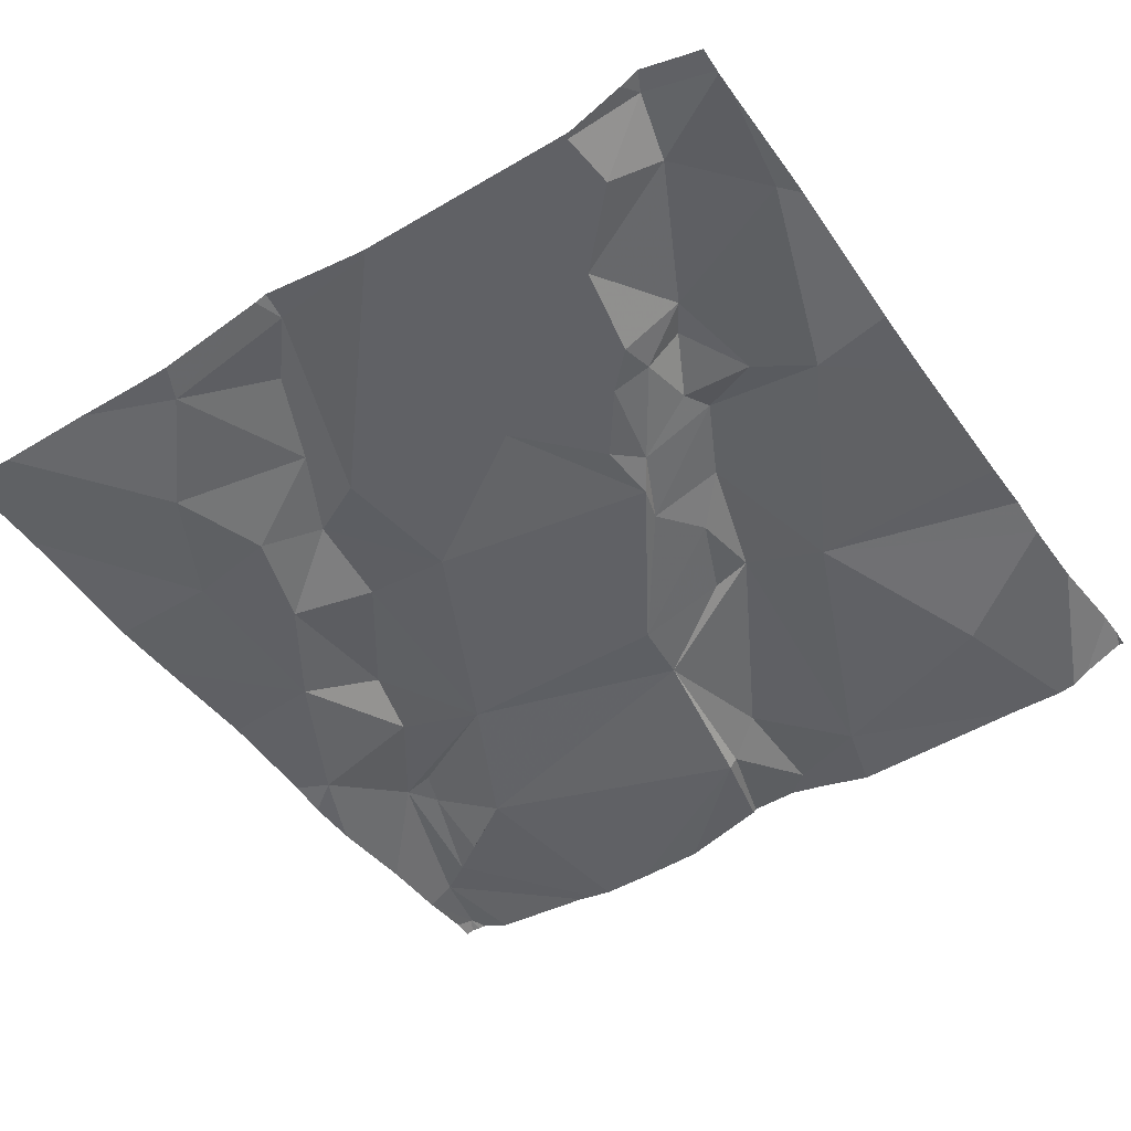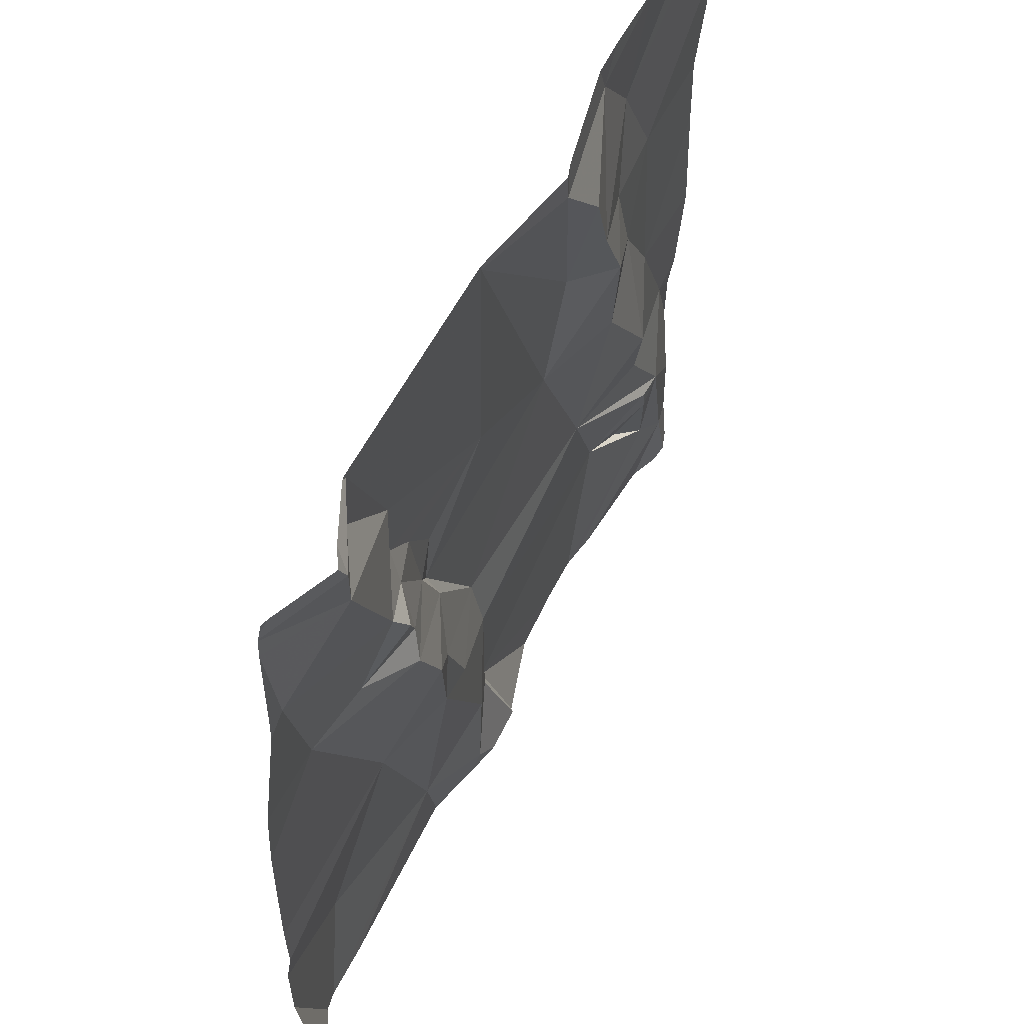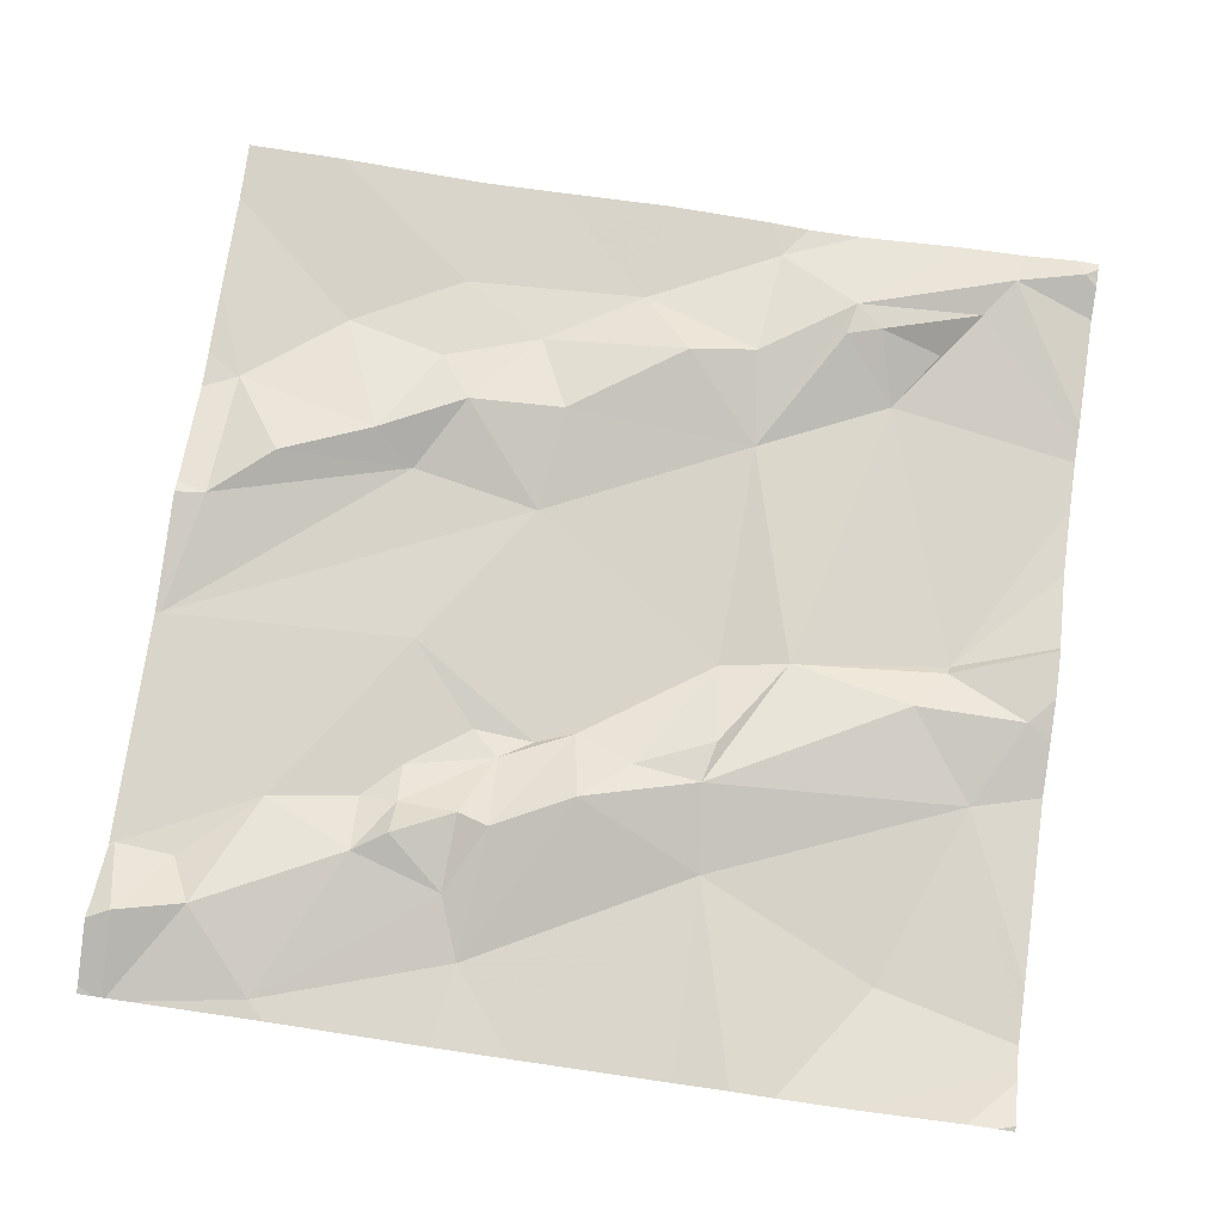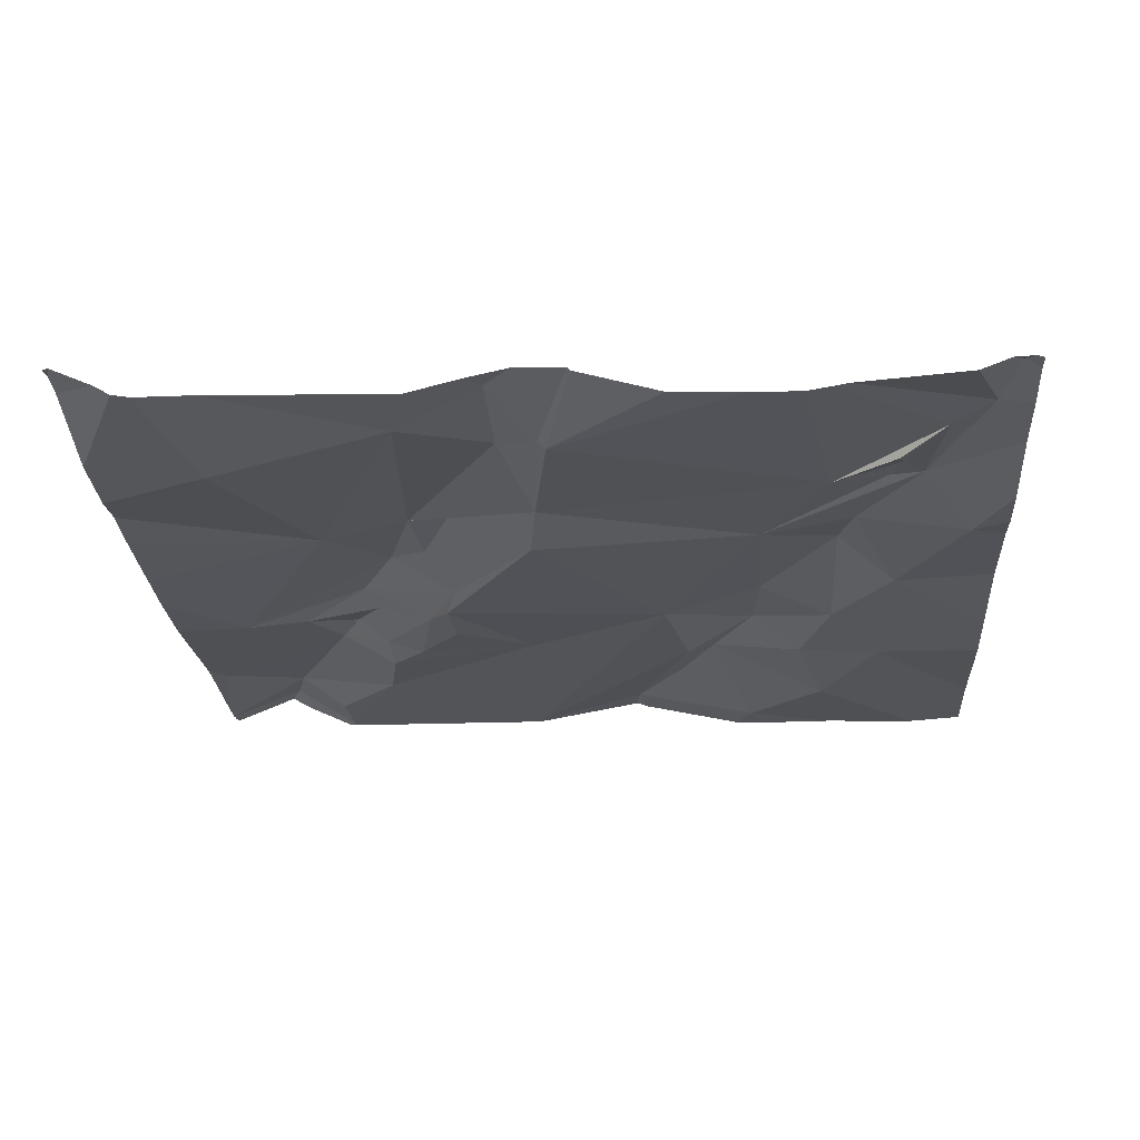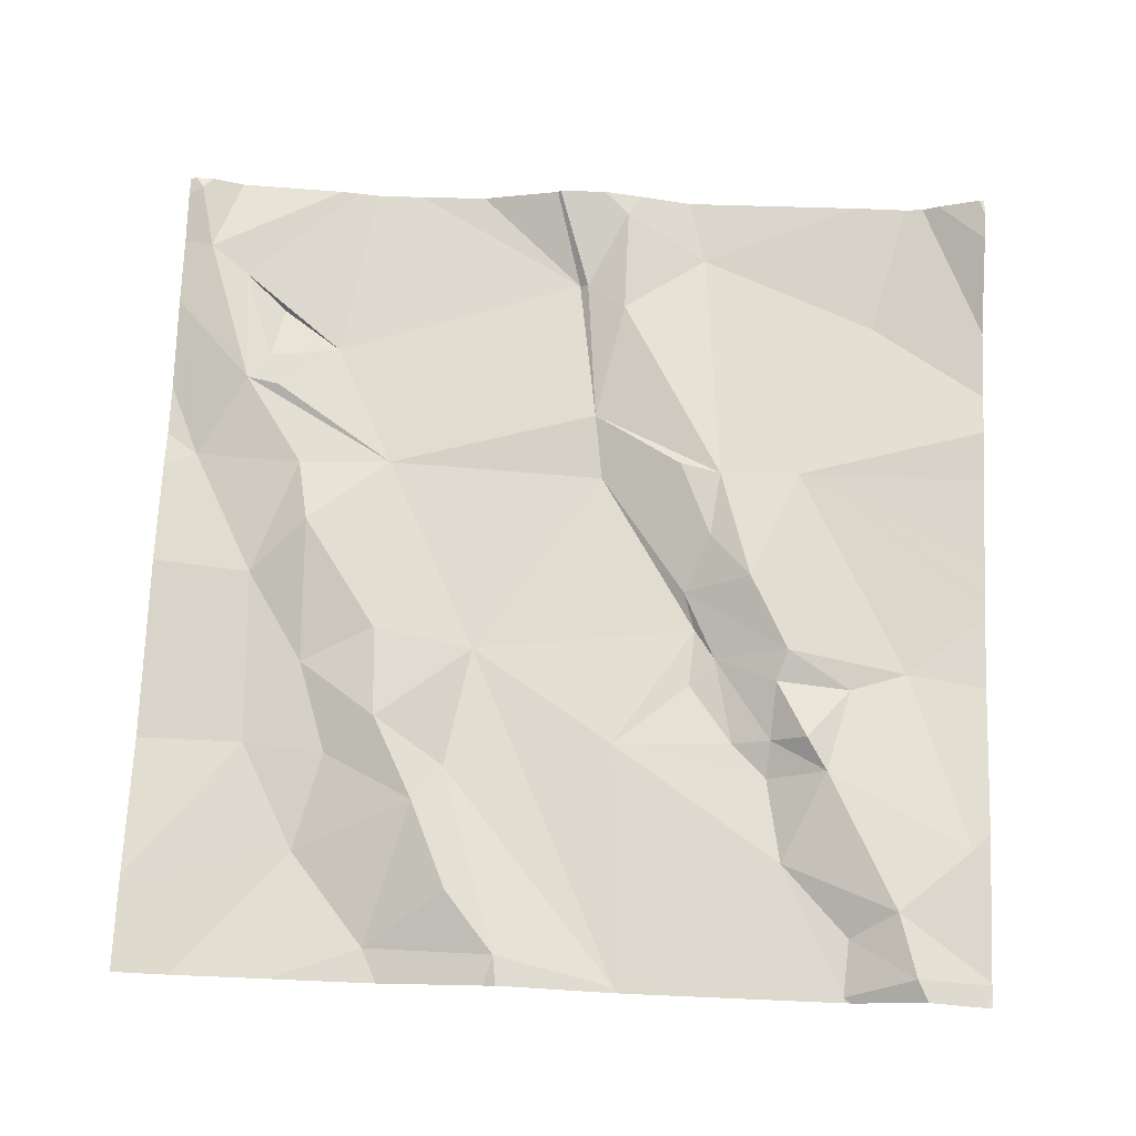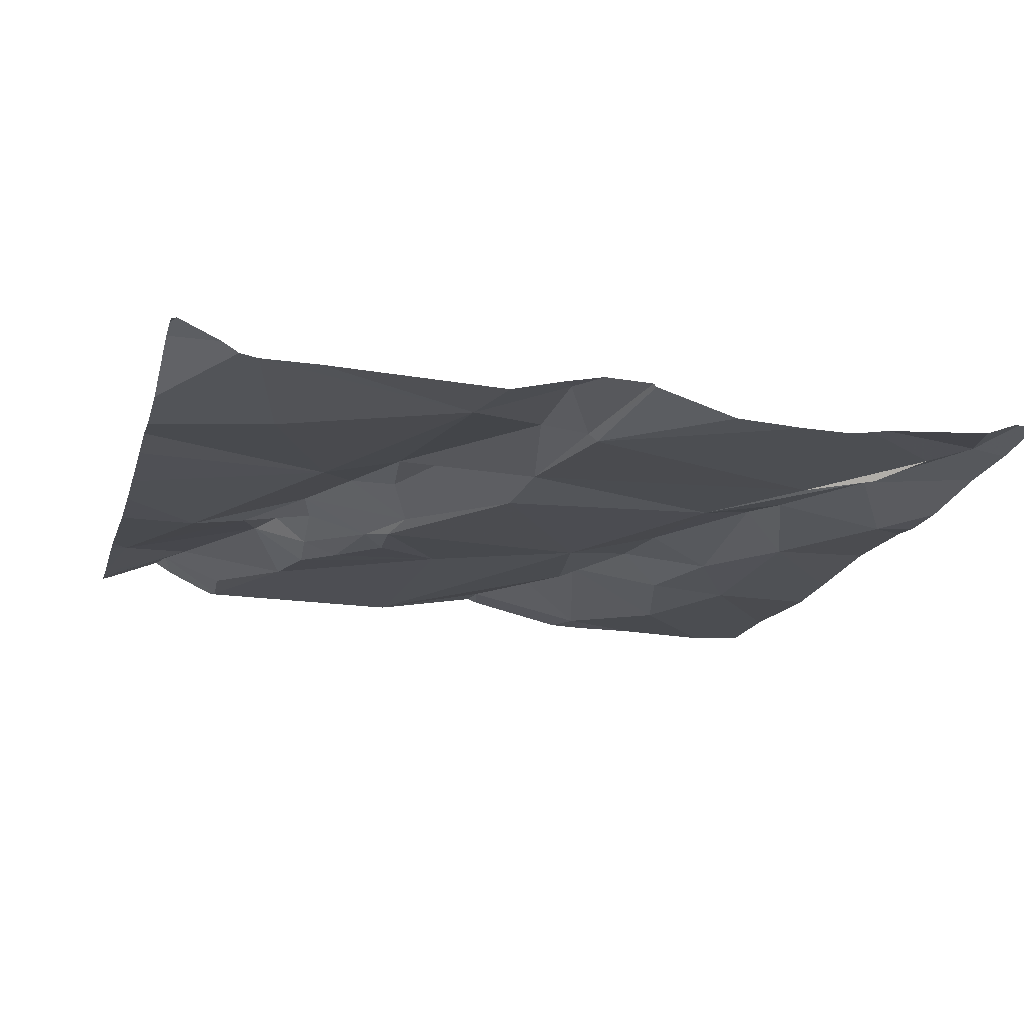
<metadata>
{"format":"obj","ext":"obj","renderer":"f3d","projection":"perspective","resolution":1024,"background":"white","views":[{"elev":-46.4,"azim":-146.2,"up":"+Z"},{"elev":55.7,"azim":-63.3,"up":"+Y"},{"elev":75.0,"azim":-81.8,"up":"+Z"},{"elev":-25.3,"azim":3.9,"up":"+Z"},{"elev":73.6,"azim":-177.5,"up":"+Z"},{"elev":-19.1,"azim":-14.7,"up":"+Z"}]}
</metadata>
<code>
v -116.3 264.7 500.6
v -116.3 265.2 500.6
v -116.3 265.3 500.6
v -116.3 264.8 500.6
v -117.2 265.1 500.6
v -116.3 265 500.6
v -117.1 265.3 500.6
v -116.3 265 500.6
v -116.3 264.4 500.6
v -116.3 265.2 500.6
v -116.3 264.4 500.6
v -117.1 264.9 500.6
v -116.8 264.6 500.6
v -116.5 264.5 500.5
v -116.7 264.5 500.5
v -117.1 264.5 500.5
v -116.7 265.3 500.6
v -116.9 264.4 500.5
v -116.8 265.3 500.6
v -116.8 264.5 500.6
v -116.8 264.5 500.5
v -116.8 264.4 500.6
v -117.1 265.3 500.6
v -116.7 265.3 500.6
v -116.6 265.2 500.6
v -116.6 265.1 500.6
v -117 264.7 500.6
v -117 264.9 500.6
v -117 264.9 500.6
v -117.1 264.9 500.6
v -116.9 264.9 500.6
v -116.9 264.9 500.6
v -116.9 264.8 500.6
v -117 265 500.6
v -117 265 500.6
v -117 265 500.6
v -116.8 265 500.6
v -116.6 264.9 500.6
v -116.5 265.3 500.6
v -116.6 265.1 500.6
v -116.9 264.7 500.6
v -117.1 265.2 500.6
v -116.8 265.3 500.6
v -117 265.1 500.6
v -117.1 265.3 500.6
v -116.9 264.8 500.6
v -117.1 265.3 500.6
v -116.8 264.7 500.5
v -116.9 264.7 500.6
v -116.9 264.8 500.6
v -117.1 265.2 500.6
v -116.9 265 500.6
v -116.9 264.9 500.6
v -116.5 264.9 500.6
v -116.4 264.8 500.6
v -116.5 264.7 500.6
v -117.1 265.3 500.6
v -117 265.1 500.6
v -116.5 265 500.6
v -116.5 265 500.6
v -116.5 265.2 500.6
v -116.4 264.9 500.6
v -116.8 265.3 500.6
v -116.5 265.3 500.6
v -116.3 264.4 500.6
v -116.3 264.4 500.6
v -117.1 264.3 500.5
v -116.9 264.3 500.5
v -116.7 264.3 500.6
v -116.8 264.3 500.6
v -117.1 264.3 500.5
v -116.4 265 500.6
v -116.4 264.8 500.6
v -116.8 264.3 500.6
v -116.3 264.7 500.6
v -116.4 264.7 500.6
v -116.4 264.6 500.6
v -116.3 264.5 500.6
v -116.4 264.6 500.6
v -116.4 264.6 500.6
v -116.4 264.5 500.5
v -116.6 265.3 500.6
v -117.2 264.3 500.6
v -117.2 265.1 500.6
v -117.2 265.1 500.6
v -117.2 265.2 500.6
v -117.2 265.1 500.6
v -117.2 265.3 500.6
v -116.7 265.3 500.6
v -117.2 264.4 500.6
v -117.2 264.9 500.6
v -117.2 264.9 500.6
v -117.2 264.5 500.6
v -117.2 264.6 500.6
v -117.2 264.8 500.6
v -117.2 264.7 500.6
v -117.2 264.4 500.6
v -117.2 265.3 500.6
v -117.2 264.6 500.6
v -117.2 265.3 500.6
v -116.3 264.7 500.5
v -116.3 264.5 500.6
v -116.3 264.6 500.5
v -117.2 265.3 500.6
v -117.1 265.3 500.6
v -116.7 264.3 500.6
v -116.6 264.3 500.5
v -116.5 264.3 500.5
v -116.5 264.3 500.5
v -116.3 264.3 500.5
v -116.4 264.3 500.5
v -116.5 264.3 500.5
v -116.3 264.3 500.6
v -116.3 264.3 500.6
v -116.3 264.3 500.6
v -117.2 264.3 500.6
v -117.2 264.3 500.6
v -117.2 264.3 500.6
v -117.2 264.3 500.6
v -116.3 264.3 500.6
v -116.3 264.3 500.6
v -116.8 265.3 500.6
v -116.3 265.3 500.6
v -116.4 265.3 500.6
v -116.3 265.3 500.6
v -117.2 265.3 500.6
v -116.3 265.3 500.6
f 108 15 107
f 103 75 102
f 102 77 9
f 126 88 104
f 101 75 103
f 12 5 84
f 14 13 15
f 93 16 94
f 21 20 22
f 18 22 20
f 125 61 123
f 25 24 26
f 69 21 106
f 107 15 69
f 29 28 30
f 32 31 33
f 35 34 36
f 38 37 32
f 39 25 40
f 29 30 12
f 97 90 118
f 18 20 41
f 86 42 98
f 38 26 43
f 24 43 26
f 44 43 45
f 1 75 101
f 12 27 46
f 124 39 61
f 49 48 50
f 49 41 13
f 13 48 49
f 29 31 28
f 44 51 42
f 34 28 31
f 37 52 53
f 48 33 50
f 36 30 35
f 35 30 28
f 35 28 34
f 55 54 56
f 36 44 42
f 89 39 82
f 37 38 43
f 37 58 52
f 38 32 48
f 40 25 26
f 32 33 48
f 27 12 91
f 40 26 59
f 56 13 14
f 18 27 16
f 50 46 41
f 37 53 32
f 58 34 52
f 48 13 56
f 41 49 50
f 56 54 38
f 27 41 46
f 32 53 31
f 46 50 33
f 21 15 13
f 41 27 18
f 94 27 99
f 44 58 37
f 58 36 34
f 40 60 61
f 39 40 61
f 5 30 36
f 59 54 62
f 21 22 74
f 18 16 67
f 45 57 51
f 7 45 23
f 5 36 42
f 43 24 17
f 12 30 5
f 45 51 44
f 104 57 105
f 59 60 40
f 36 58 44
f 42 51 57
f 24 25 39
f 47 43 122
f 38 59 26
f 54 59 38
f 29 46 33
f 22 18 68
f 52 34 31
f 38 48 56
f 53 52 31
f 62 60 59
f 20 13 41
f 20 21 13
f 98 57 100
f 29 33 31
f 46 29 12
f 106 21 74
f 14 15 108
f 43 44 37
f 9 65 11
f 123 3 127
f 122 43 63
f 72 60 62
f 73 72 62
f 3 61 10
f 69 15 21
f 4 75 1
f 70 22 68
f 75 73 76
f 77 75 76
f 75 77 102
f 77 66 9
f 78 66 77
f 80 79 77
f 14 79 80
f 124 61 125
f 81 14 78
f 14 81 79
f 111 78 112
f 6 73 8
f 73 55 76
f 80 77 56
f 56 14 80
f 81 78 79
f 77 79 78
f 78 14 109
f 65 66 110
f 47 45 43
f 56 77 76
f 55 56 76
f 55 73 62
f 61 72 2
f 60 72 61
f 23 45 47
f 55 62 54
f 84 5 85
f 4 73 75
f 74 22 70
f 85 5 87
f 71 18 67
f 86 5 42
f 87 5 86
f 8 73 4
f 10 61 2
f 19 43 17
f 6 72 73
f 91 12 92
f 68 18 71
f 92 12 84
f 16 93 83
f 2 72 6
f 61 3 123
f 94 16 27
f 63 43 19
f 95 27 91
f 96 27 95
f 11 65 115
f 83 97 119
f 67 16 83
f 98 42 57
f 83 93 97
f 99 27 96
f 100 57 88
f 9 66 65
f 64 39 124
f 109 14 108
f 110 66 111
f 82 39 64
f 111 66 78
f 105 57 7
f 112 78 109
f 113 65 110
f 7 57 45
f 114 65 113
f 115 65 120
f 89 24 39
f 116 90 117
f 17 24 89
f 118 90 116
f 104 88 57
f 119 97 118
f 120 65 114
f 121 11 115

</code>
